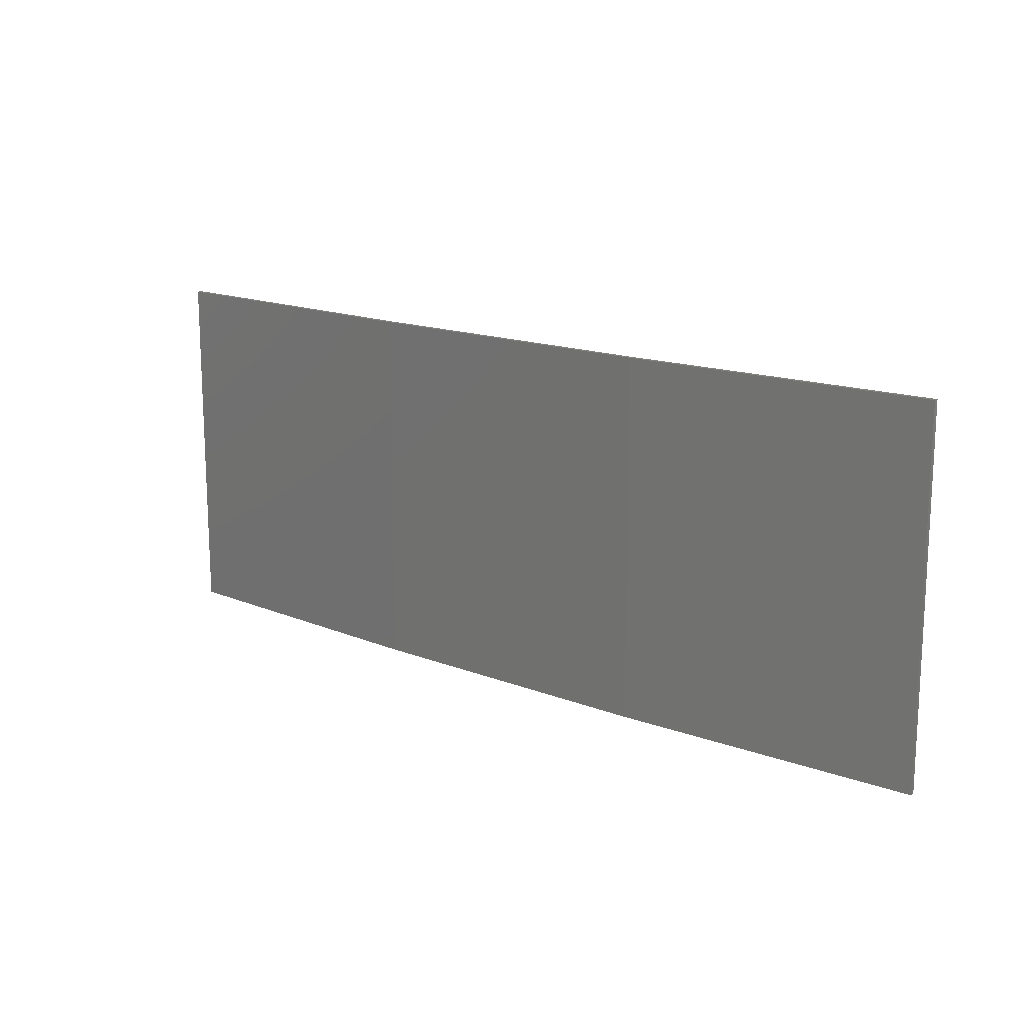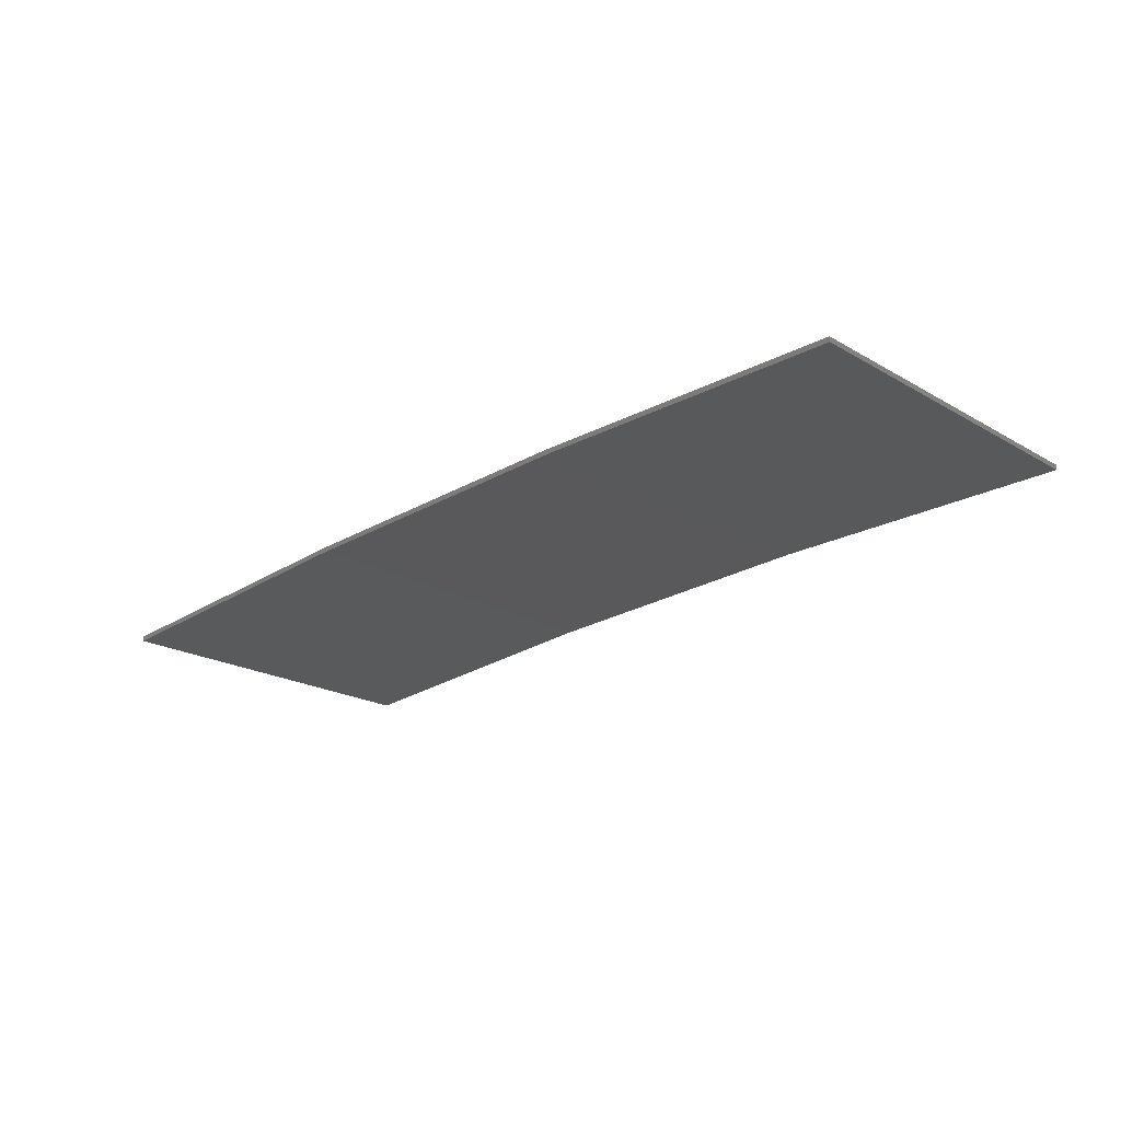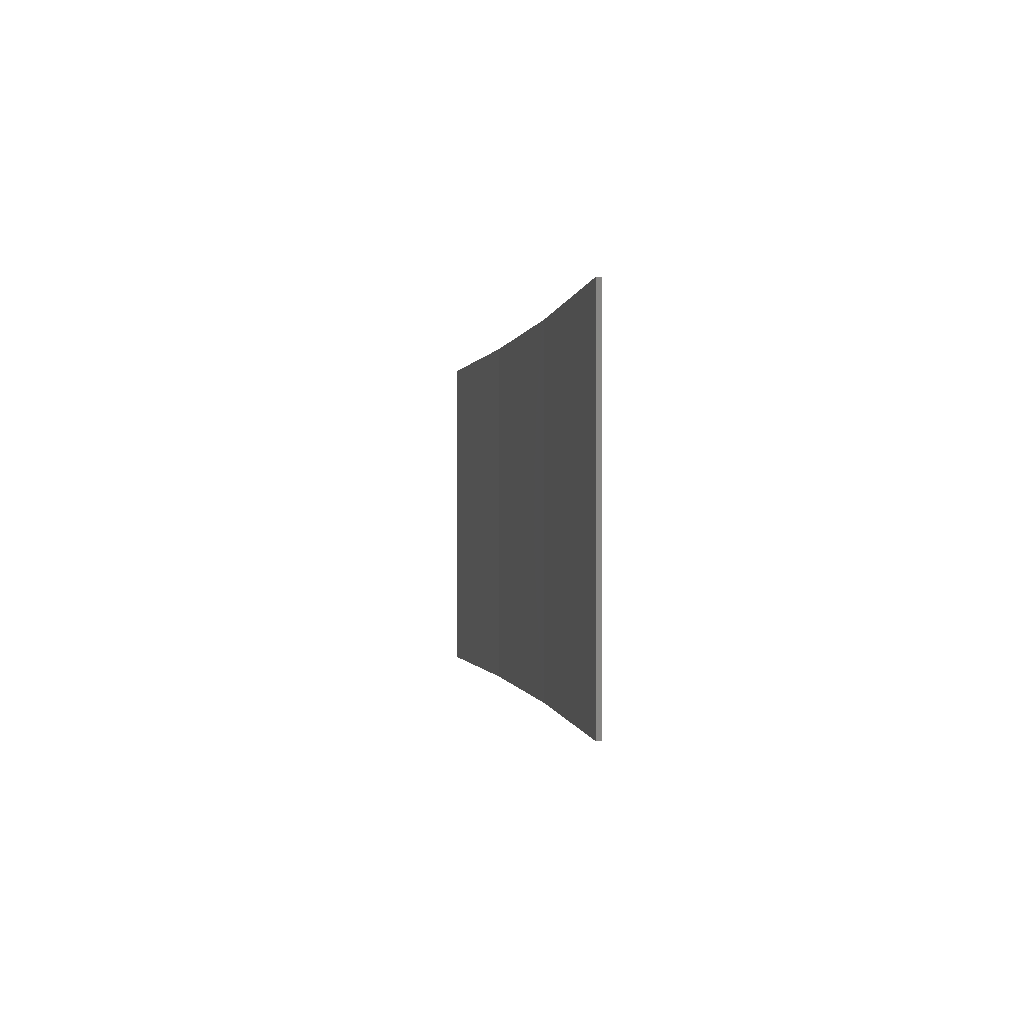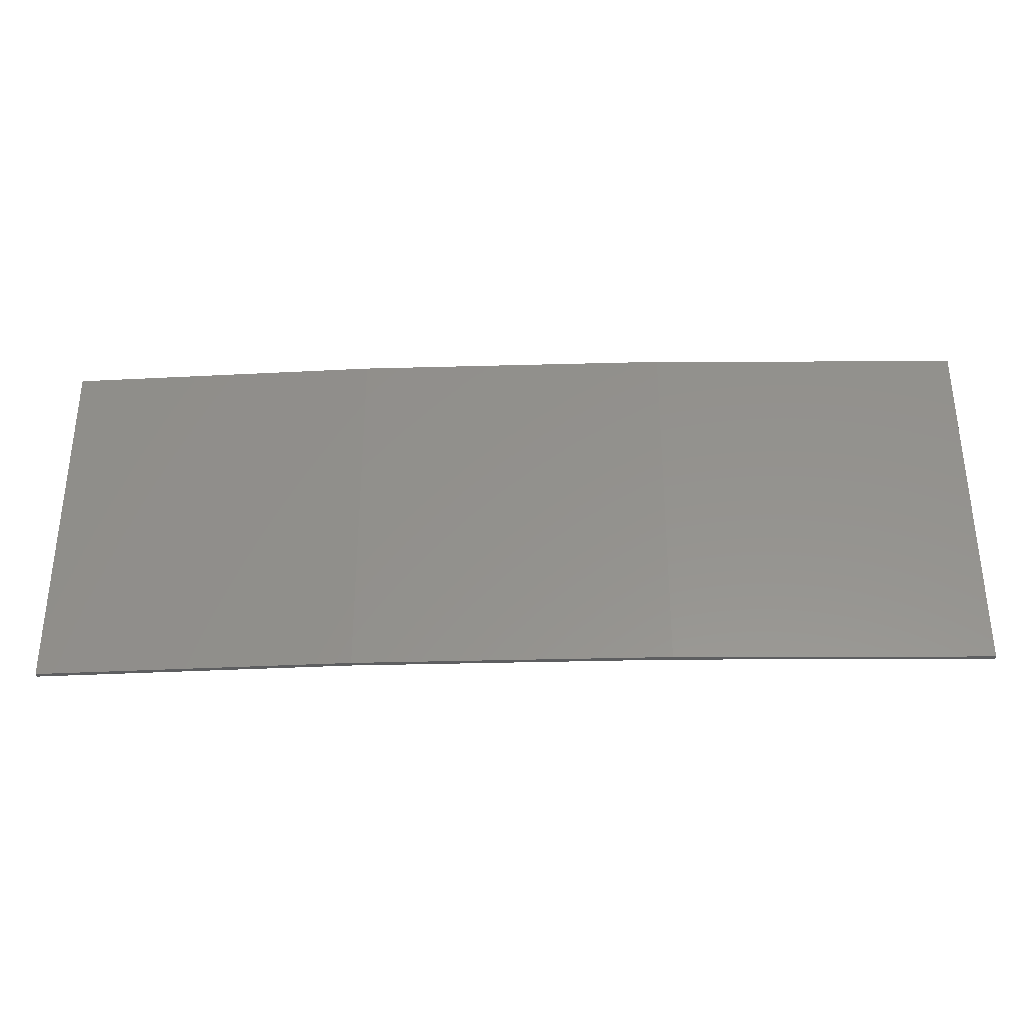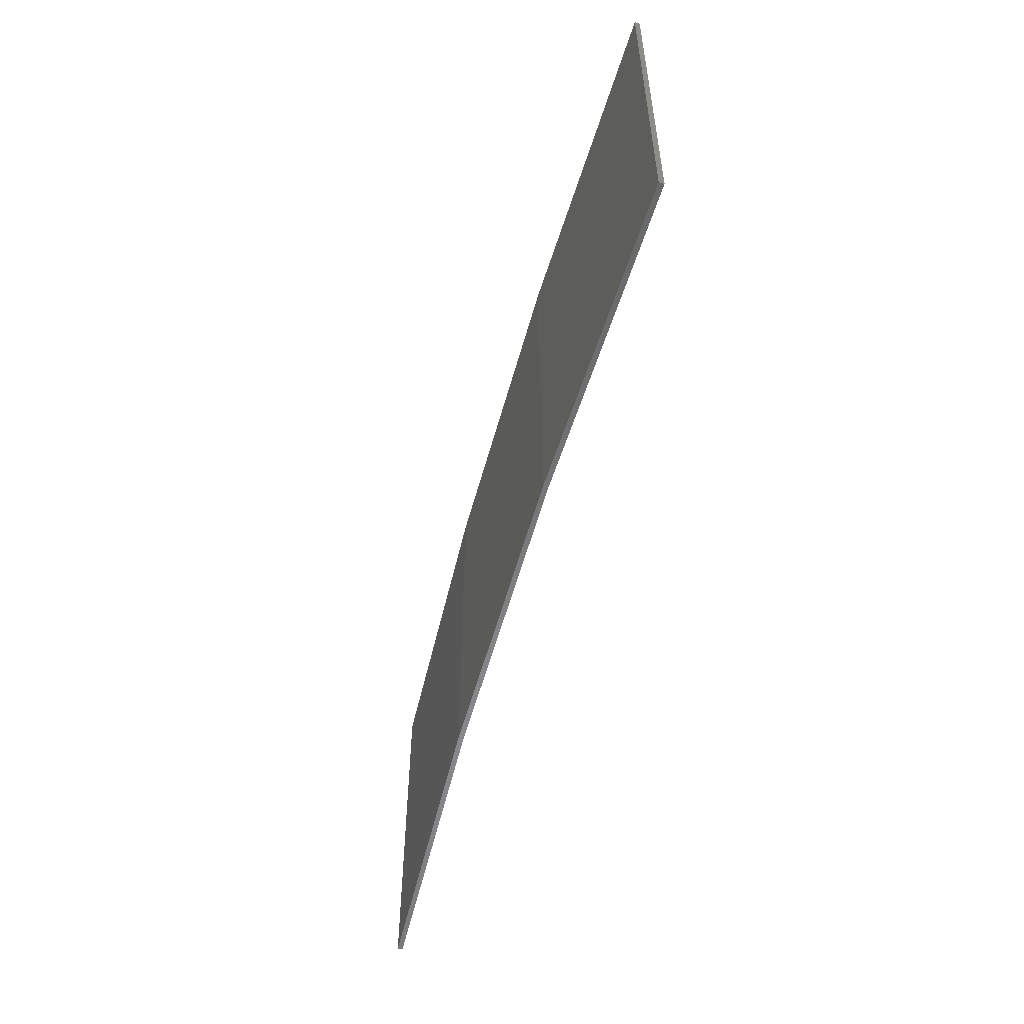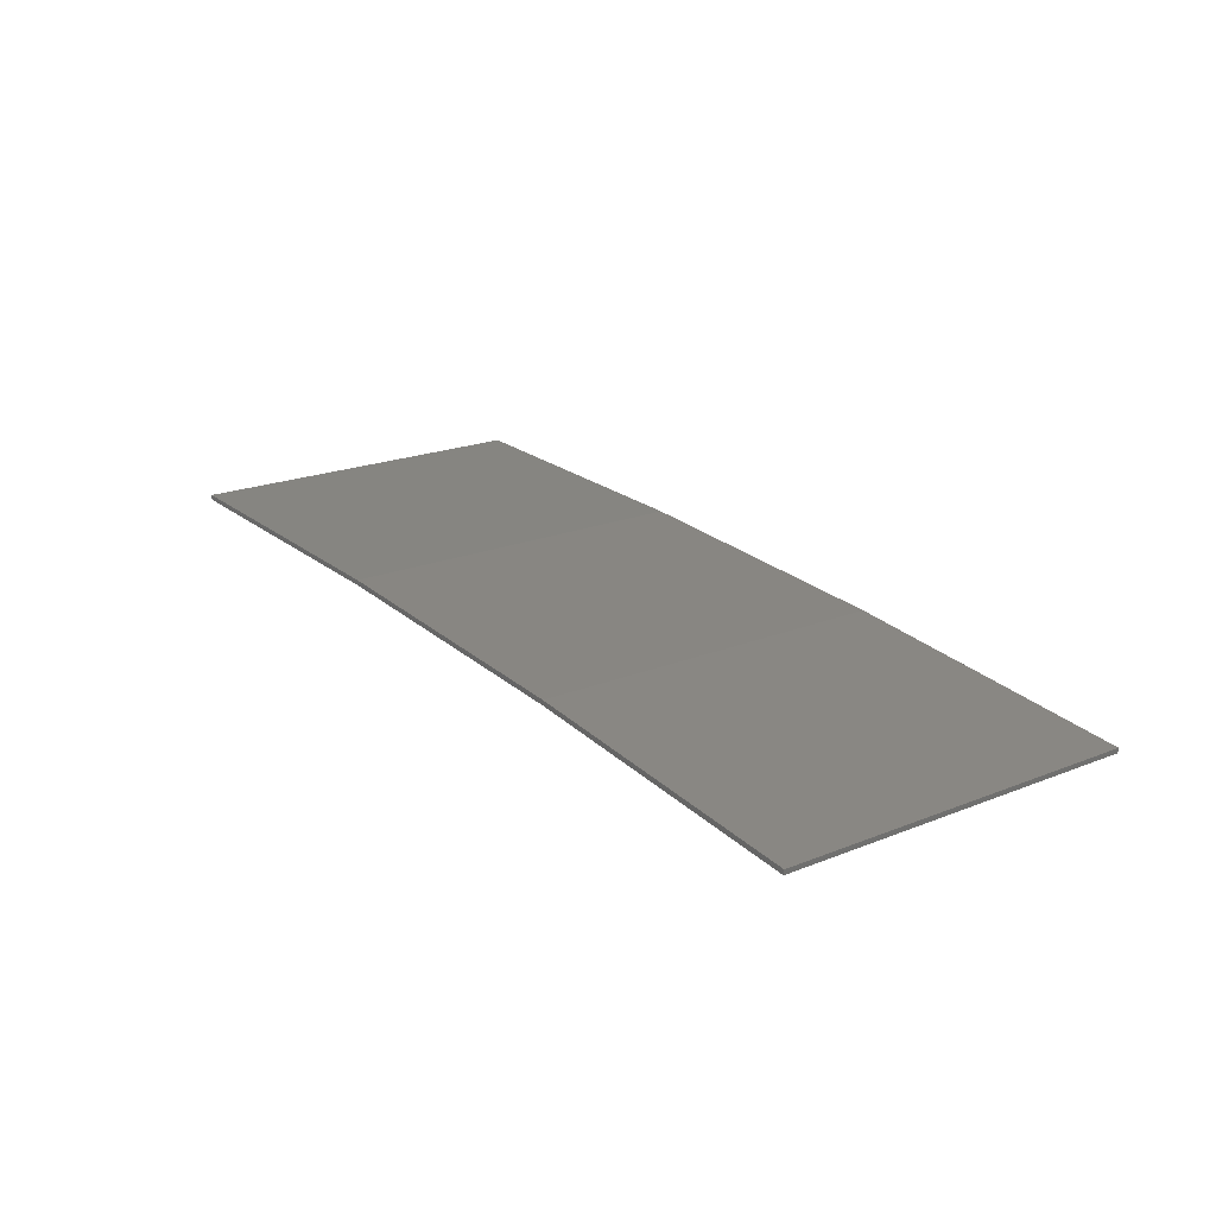
<metadata>
{"format":"stl","ext":"stl","renderer":"f3d","projection":"perspective","resolution":1024,"background":"white","views":[{"elev":15.5,"azim":-143.5,"up":"+Z"},{"elev":-20.1,"azim":-136.9,"up":"+Y"},{"elev":-0.3,"azim":78.6,"up":"+Z"},{"elev":-34.0,"azim":179.1,"up":"+Z"},{"elev":-55.2,"azim":-108.1,"up":"+Z"},{"elev":20.5,"azim":53.9,"up":"+Y"}]}
</metadata>
<code>
# stl→obj: 16 verts, 28 faces
v 3.643 4.292 -327.6
v 0.5779 4.351 -327.6
v 0.5779 4.351 -324
v 3.643 4.292 -324
v 6.704 4.13 -327.6
v 6.704 4.13 -324
v 9.758 3.863 -327.6
v 9.758 3.863 -324
v 9.753 3.814 -327.6
v 9.753 3.814 -324
v 0.5778 4.301 -324
v 0.5778 4.301 -327.6
v 3.641 4.242 -324
v 3.641 4.242 -327.6
v 6.701 4.08 -327.6
v 6.701 4.08 -324
f 1 2 3
f 1 3 4
f 5 4 6
f 5 1 4
f 7 6 8
f 7 5 6
f 7 8 9
f 8 10 9
f 11 12 13
f 12 14 13
f 13 15 16
f 14 15 13
f 16 9 10
f 15 9 16
f 12 3 2
f 11 3 12
f 16 10 8
f 6 16 8
f 13 16 6
f 4 13 6
f 3 11 13
f 3 13 4
f 9 15 7
f 15 5 7
f 15 14 5
f 14 1 5
f 12 2 14
f 14 2 1

</code>
